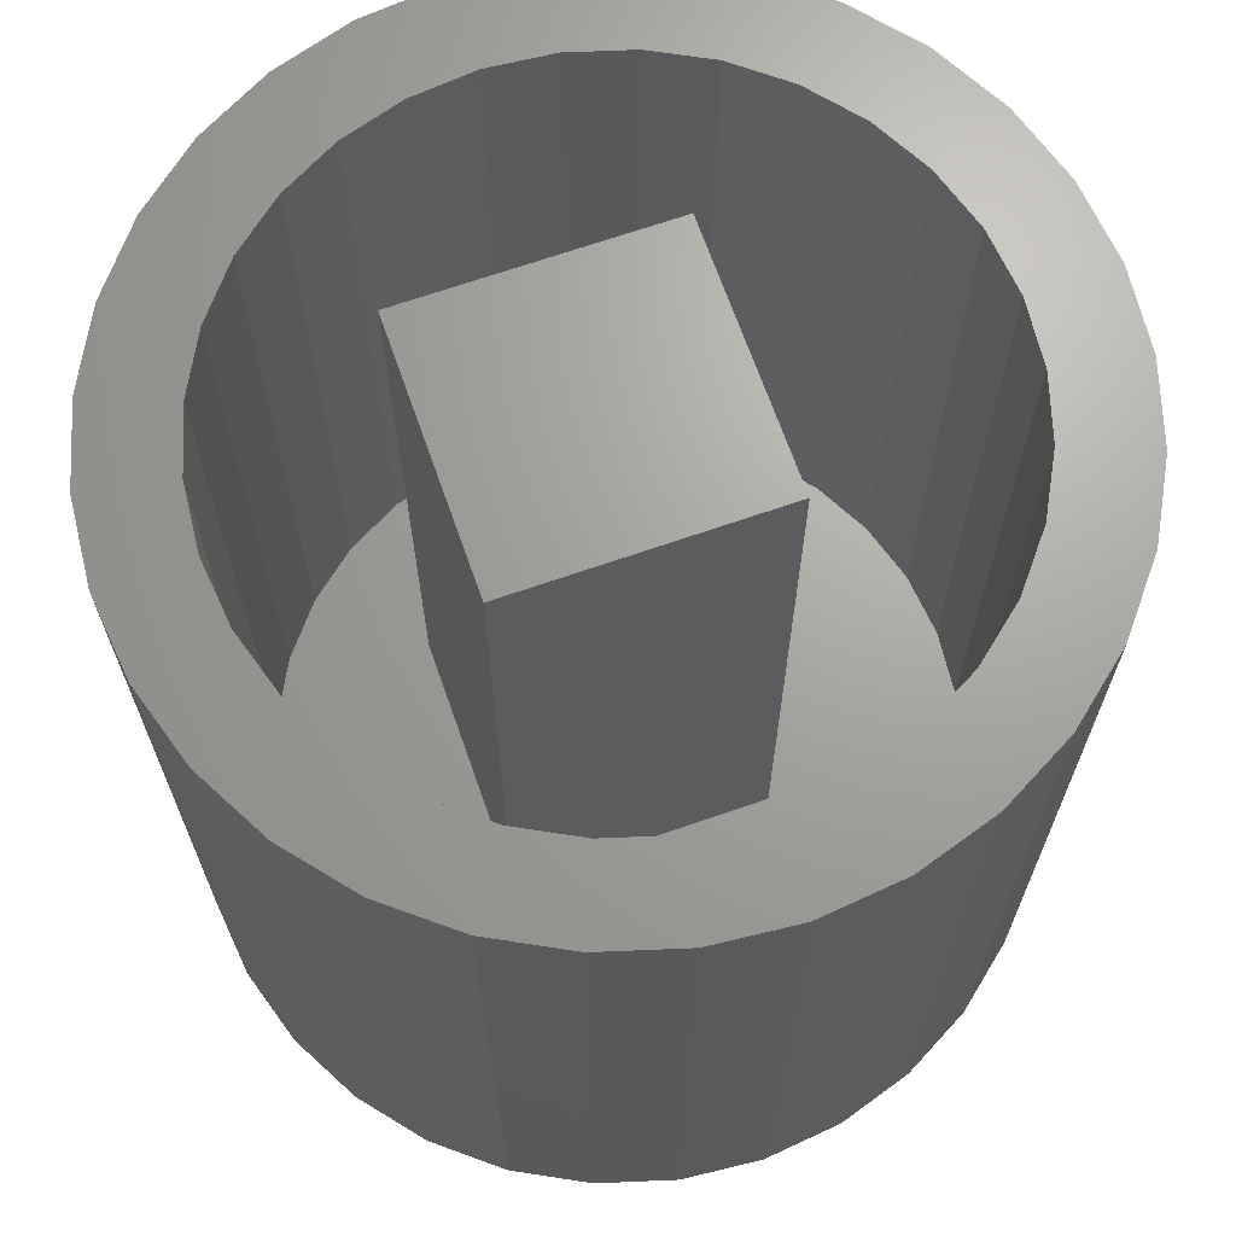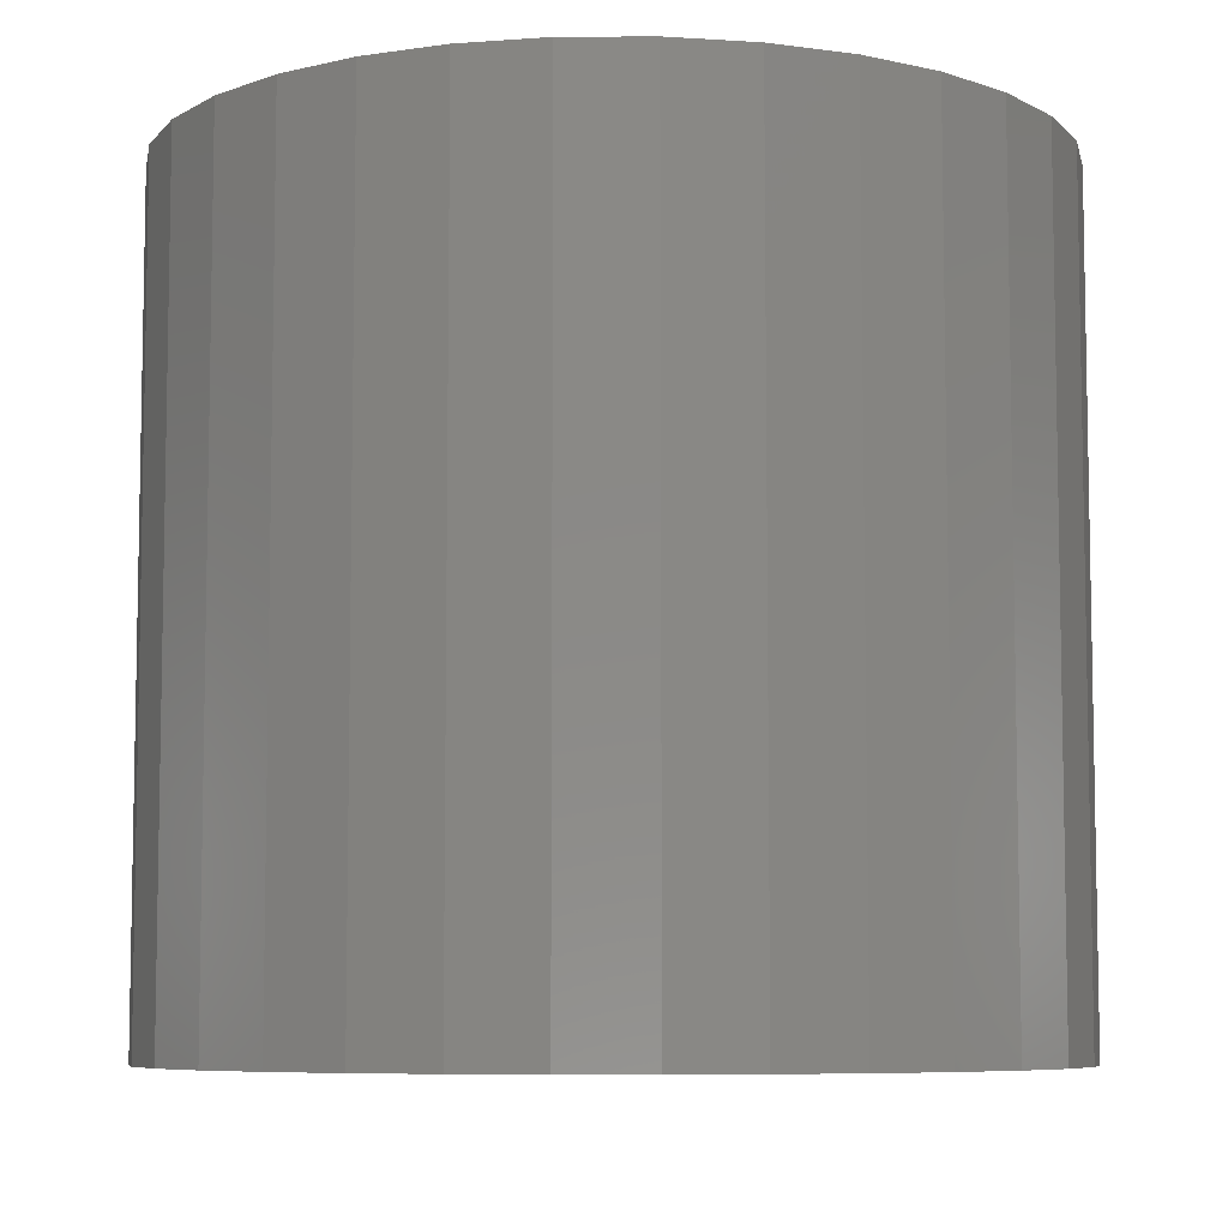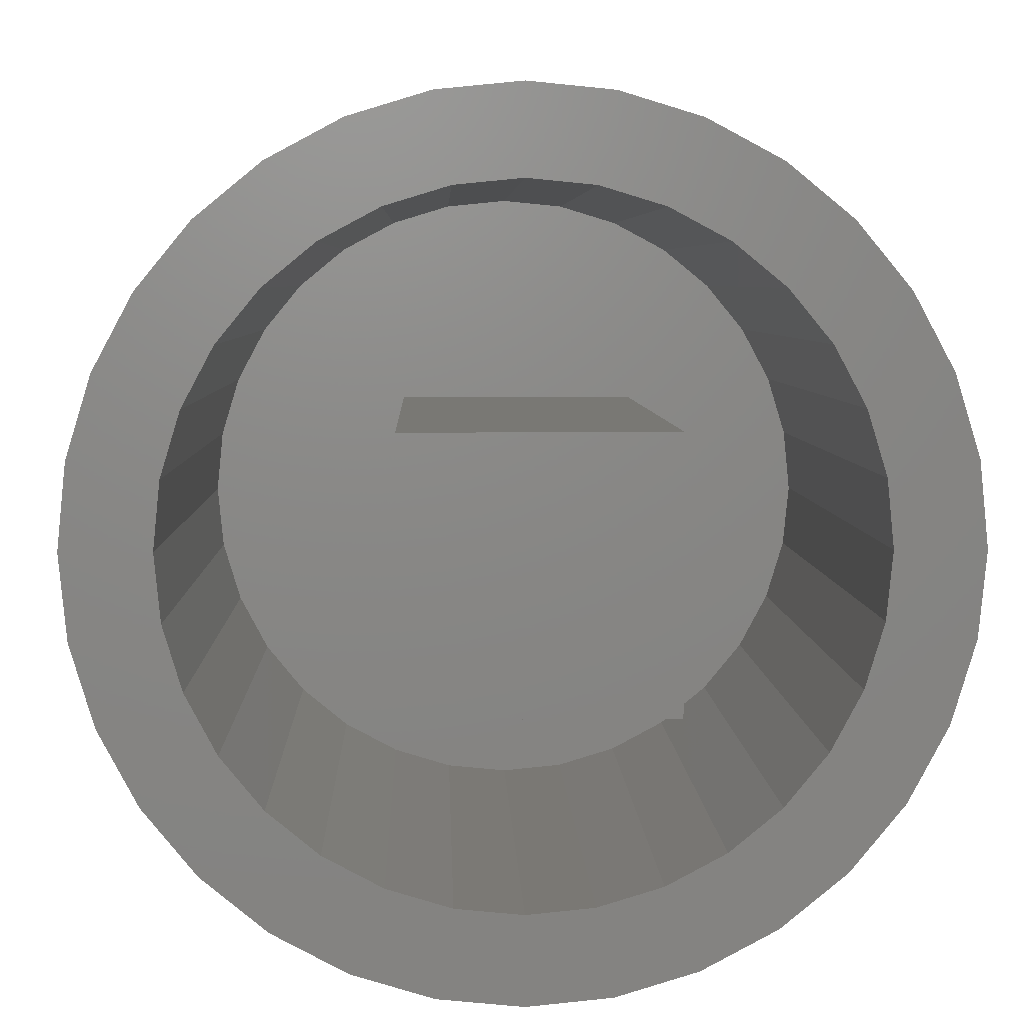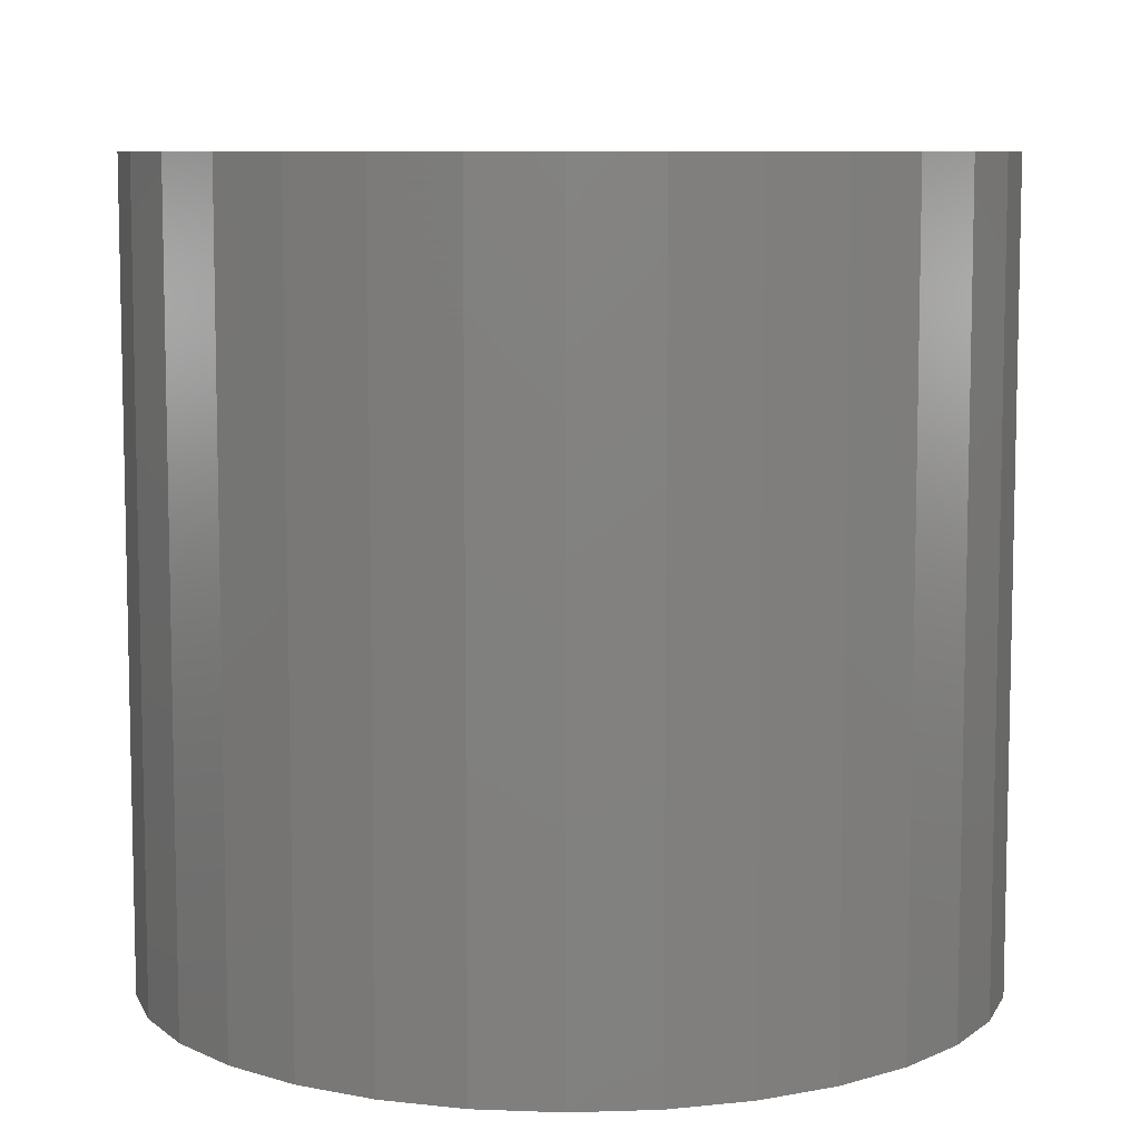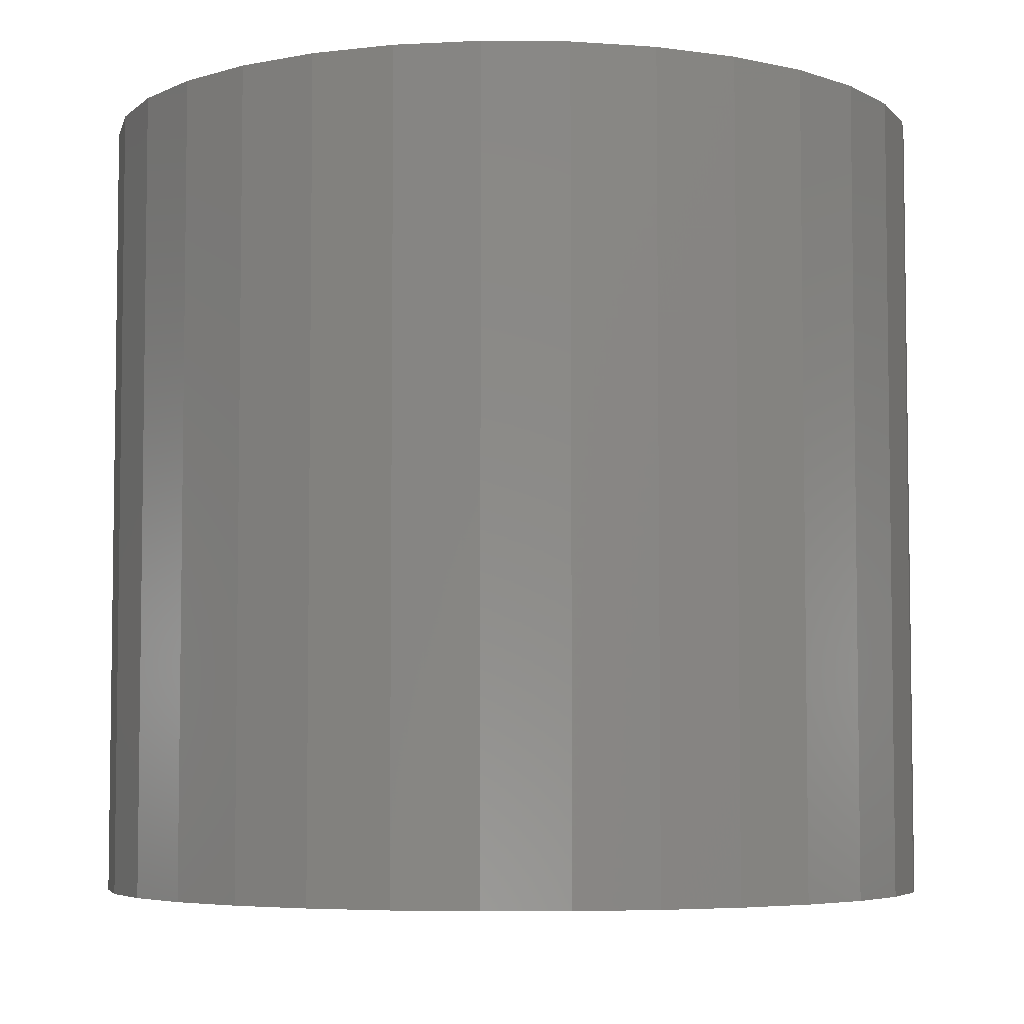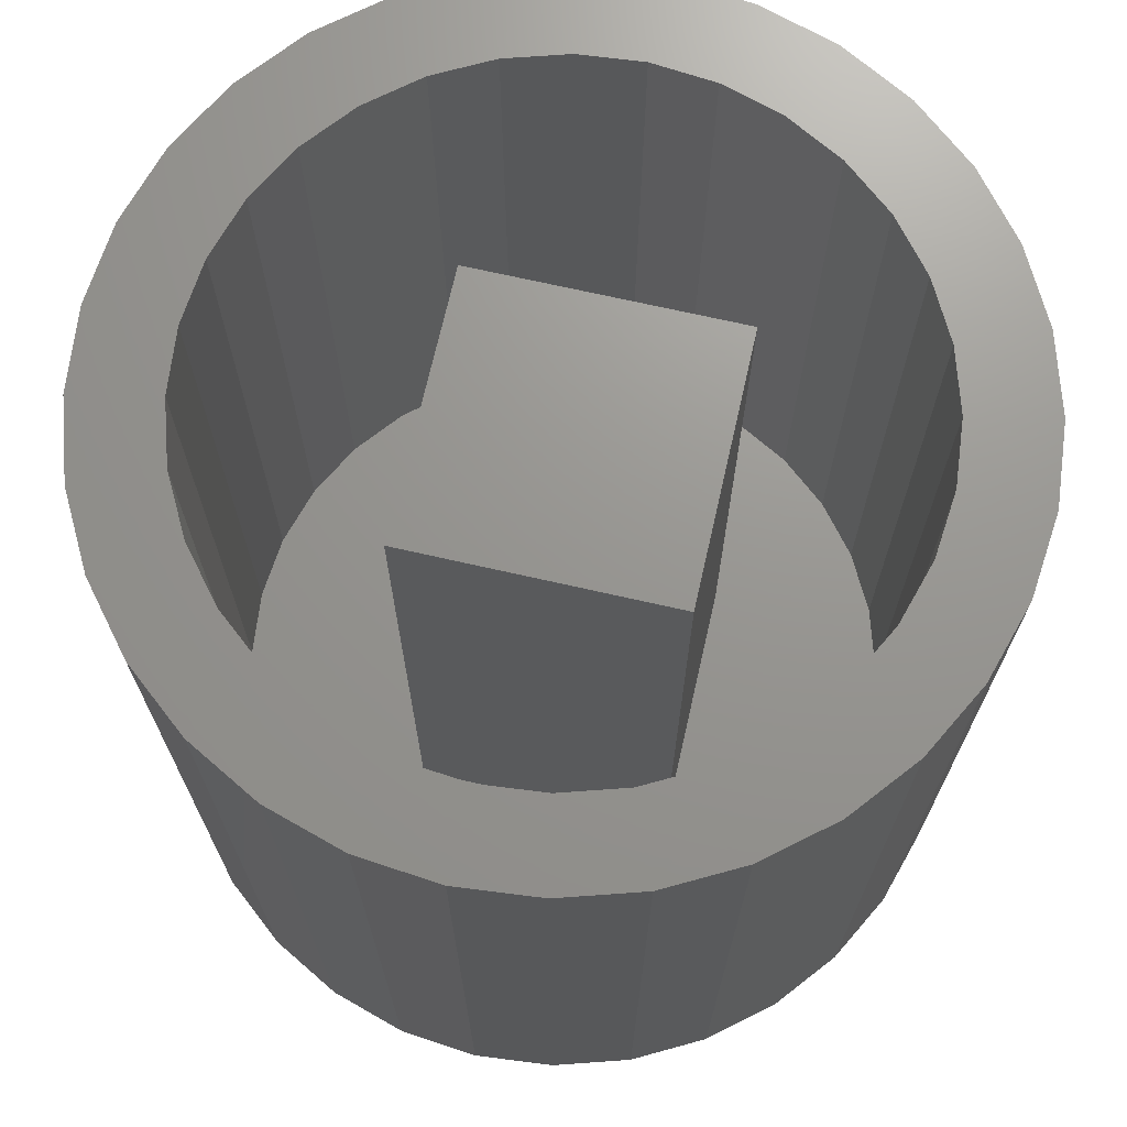
<metadata>
{"format":"stl","ext":"stl","renderer":"f3d","projection":"perspective","resolution":1024,"background":"white","views":[{"elev":67.9,"azim":-19.3,"up":"+Y"},{"elev":-7.2,"azim":-128.6,"up":"+Y"},{"elev":5.1,"azim":178.3,"up":"+Z"},{"elev":8.2,"azim":0.5,"up":"+Y"},{"elev":-5.3,"azim":-86.1,"up":"+Y"},{"elev":70.6,"azim":-167.2,"up":"+Y"}]}
</metadata>
<code>
# stl→obj: 136 verts, 268 faces
v -0.4552 6.364e-18 0.04063
v -0.3601 1.692e-17 0.04063
v -0.4552 -0.2578 0.04063
v -0.3601 -0.2578 0.04063
v -0.3601 2.22e-17 0.1357
v -0.3601 -0.2578 0.1357
v -0.4552 1.164e-17 0.1357
v -0.4552 -0.2578 0.1357
v -0.356 -0.2578 -0.01597
v -0.3789 -0.2578 -0.0229
v -0.4026 -0.2578 -0.02525
v -0.4264 -0.2578 -0.0229
v -0.4493 -0.2578 -0.01597
v -0.4703 -0.2578 -0.004707
v -0.4888 -0.2578 0.01045
v -0.504 -0.2578 0.02892
v -0.5152 -0.2578 0.04999
v -0.5222 -0.2578 0.07285
v -0.5245 -0.2578 0.09663
v -0.5222 -0.2578 0.1204
v -0.5152 -0.2578 0.1433
v -0.29 -0.2578 0.1433
v -0.2831 -0.2578 0.1204
v -0.2808 -0.2578 0.09663
v -0.2831 -0.2578 0.07285
v -0.29 -0.2578 0.04999
v -0.3013 -0.2578 0.02892
v -0.3165 -0.2578 0.01045
v -0.3349 -0.2578 -0.004707
v -0.504 -0.2578 0.1643
v -0.4888 -0.2578 0.1828
v -0.4703 -0.2578 0.198
v -0.4493 -0.2578 0.2092
v -0.4264 -0.2578 0.2162
v -0.4026 -0.2578 0.2185
v -0.3789 -0.2578 0.2162
v -0.356 -0.2578 0.2092
v -0.3349 -0.2578 0.198
v -0.3165 -0.2578 0.1828
v -0.3013 -0.2578 0.1643
v -0.53 1.834e-17 0.1817
v -0.4888 2.297e-17 0.1828
v -0.504 2.026e-17 0.1643
v -0.5441 1.53e-17 0.1552
v -0.5109 9.724e-18 -0.01165
v -0.4888 1.34e-17 0.01045
v -0.4703 1.461e-17 -0.004707
v -0.4493 1.633e-17 -0.01597
v -0.356 3.918e-17 0.2092
v -0.3789 3.703e-17 0.2162
v -0.3176 4.427e-17 0.2239
v -0.2944 4.579e-17 0.2049
v -0.3349 4.09e-17 0.198
v -0.3165 4.211e-17 0.1828
v -0.3013 3.525e-17 0.02892
v -0.2612 4.021e-17 0.03803
v -0.2753 3.717e-17 0.01156
v -0.3165 3.254e-17 0.01045
v -0.2944 3.377e-17 -0.01165
v -0.3349 2.965e-17 -0.004707
v -0.356 2.668e-17 -0.01597
v -0.3176 3.013e-17 -0.03069
v -0.3789 2.376e-17 -0.0229
v -0.4877 2.538e-17 0.2239
v -0.4612 2.91e-17 0.2381
v -0.4026 3.452e-17 0.2185
v -0.4264 3.175e-17 0.2162
v -0.4493 2.883e-17 0.2092
v -0.5109 2.175e-17 0.2049
v -0.4703 2.586e-17 0.198
v -0.4877 1.124e-17 -0.03069
v -0.4264 1.848e-17 -0.0229
v -0.4026 2.099e-17 -0.02525
v -0.4612 1.34e-17 -0.04484
v -0.4325 3.278e-17 0.2468
v -0.4026 3.626e-17 0.2498
v -0.3728 3.941e-17 0.2468
v -0.344 4.211e-17 0.2381
v -0.344 2.641e-17 -0.04484
v -0.3728 2.274e-17 -0.05355
v -0.4026 1.926e-17 -0.0565
v -0.4325 1.61e-17 -0.05355
v -0.5152 1.784e-17 0.1433
v -0.5222 1.58e-17 0.1204
v -0.5528 1.274e-17 0.1265
v -0.5245 1.422e-17 0.09663
v -0.5558 1.076e-17 0.09663
v -0.5222 1.316e-17 0.07285
v -0.5528 9.424e-18 0.06676
v -0.5152 1.267e-17 0.04999
v -0.5441 8.796e-18 0.03803
v -0.504 1.275e-17 0.02892
v -0.53 8.898e-18 0.01156
v -0.29 3.767e-17 0.04999
v -0.2831 3.971e-17 0.07285
v -0.2524 4.277e-17 0.06676
v -0.2808 4.129e-17 0.09663
v -0.2495 4.476e-17 0.09663
v -0.2831 4.235e-17 0.1204
v -0.2524 4.609e-17 0.1265
v -0.29 4.285e-17 0.1433
v -0.2612 4.671e-17 0.1552
v -0.3013 4.276e-17 0.1643
v -0.2753 4.661e-17 0.1817
v -0.2495 -0.2891 0.09663
v -0.2524 -0.2891 0.06676
v -0.2612 -0.2891 0.03803
v -0.2753 -0.2891 0.01156
v -0.2944 -0.2891 -0.01165
v -0.3176 -0.2891 -0.03069
v -0.344 -0.2891 -0.04484
v -0.3728 -0.2891 -0.05355
v -0.4026 -0.2891 -0.0565
v -0.4325 -0.2891 -0.05355
v -0.4612 -0.2891 -0.04484
v -0.4877 -0.2891 -0.03069
v -0.5109 -0.2891 -0.01165
v -0.53 -0.2891 0.01156
v -0.5441 -0.2891 0.03803
v -0.5528 -0.2891 0.06676
v -0.5558 -0.2891 0.09663
v -0.5528 -0.2891 0.1265
v -0.5441 -0.2891 0.1552
v -0.53 -0.2891 0.1817
v -0.5109 -0.2891 0.2049
v -0.4877 -0.2891 0.2239
v -0.4612 -0.2891 0.2381
v -0.4325 -0.2891 0.2468
v -0.4026 -0.2891 0.2498
v -0.3728 -0.2891 0.2468
v -0.344 -0.2891 0.2381
v -0.3176 -0.2891 0.2239
v -0.2944 -0.2891 0.2049
v -0.2753 -0.2891 0.1817
v -0.2612 -0.2891 0.1552
v -0.2524 -0.2891 0.1265
f 1 2 3
f 3 2 4
f 2 5 4
f 4 5 6
f 5 7 6
f 6 7 8
f 7 1 8
f 8 1 3
f 3 4 9
f 3 9 10
f 3 10 11
f 3 11 12
f 3 12 13
f 3 13 14
f 3 14 15
f 3 15 16
f 3 16 17
f 3 17 18
f 3 18 19
f 3 19 20
f 3 20 21
f 3 21 8
f 4 6 22
f 4 22 23
f 4 23 24
f 4 24 25
f 4 25 26
f 4 26 27
f 4 27 28
f 4 28 29
f 4 29 9
f 8 21 30
f 8 30 31
f 8 31 32
f 8 32 33
f 8 33 34
f 8 34 35
f 8 35 36
f 8 36 37
f 8 37 6
f 6 37 38
f 6 38 39
f 6 39 40
f 6 40 22
f 1 7 2
f 2 7 5
f 41 42 43
f 43 44 41
f 45 46 47
f 48 45 47
f 49 50 51
f 52 49 51
f 53 49 52
f 54 53 52
f 55 56 57
f 57 58 55
f 58 57 59
f 60 58 59
f 59 61 60
f 61 59 62
f 63 61 62
f 64 65 66
f 64 66 67
f 64 67 68
f 64 68 69
f 69 68 70
f 69 70 42
f 69 42 41
f 71 45 48
f 71 48 72
f 71 72 73
f 71 73 74
f 66 65 75
f 66 75 76
f 66 76 77
f 66 77 78
f 66 78 51
f 66 51 50
f 73 63 62
f 73 62 79
f 73 79 80
f 73 80 81
f 73 81 82
f 73 82 74
f 43 83 44
f 44 83 84
f 44 84 85
f 85 84 86
f 85 86 87
f 87 86 88
f 87 88 89
f 89 88 90
f 89 90 91
f 91 90 92
f 91 92 93
f 93 92 46
f 93 46 45
f 55 94 56
f 56 94 95
f 56 95 96
f 96 95 97
f 96 97 98
f 98 97 99
f 98 99 100
f 100 99 101
f 100 101 102
f 102 101 103
f 102 103 104
f 104 103 54
f 104 54 52
f 73 10 63
f 63 10 9
f 63 9 61
f 61 9 29
f 61 29 60
f 60 29 28
f 60 28 58
f 58 28 27
f 58 27 55
f 55 27 26
f 55 26 94
f 94 26 25
f 94 25 95
f 95 25 24
f 95 24 97
f 10 73 11
f 11 73 72
f 11 72 12
f 12 72 48
f 12 48 13
f 13 48 47
f 13 47 14
f 14 47 46
f 14 46 15
f 15 46 92
f 15 92 16
f 16 92 90
f 16 90 17
f 17 90 88
f 17 88 18
f 18 88 86
f 18 86 19
f 66 34 67
f 67 34 33
f 67 33 68
f 68 33 32
f 68 32 70
f 70 32 31
f 70 31 42
f 42 31 30
f 42 30 43
f 43 30 21
f 43 21 83
f 83 21 20
f 83 20 84
f 84 20 19
f 84 19 86
f 34 66 35
f 35 66 50
f 35 50 36
f 36 50 49
f 36 49 37
f 37 49 53
f 37 53 38
f 38 53 54
f 38 54 39
f 39 54 103
f 39 103 40
f 40 103 101
f 40 101 22
f 22 101 99
f 22 99 23
f 23 99 97
f 23 97 24
f 98 105 96
f 96 105 106
f 96 106 56
f 56 106 107
f 56 107 57
f 57 107 108
f 57 108 59
f 59 108 109
f 59 109 62
f 62 109 110
f 62 110 79
f 79 110 111
f 79 111 80
f 80 111 112
f 80 112 81
f 81 112 113
f 81 113 82
f 82 113 114
f 82 114 74
f 74 114 115
f 74 115 71
f 71 115 116
f 71 116 45
f 45 116 117
f 45 117 93
f 93 117 118
f 93 118 91
f 91 118 119
f 91 119 89
f 89 119 120
f 89 120 87
f 87 120 121
f 87 121 85
f 85 121 122
f 85 122 44
f 44 122 123
f 44 123 41
f 41 123 124
f 41 124 69
f 69 124 125
f 69 125 64
f 64 125 126
f 64 126 65
f 65 126 127
f 65 127 75
f 75 127 128
f 75 128 76
f 76 128 129
f 76 129 77
f 77 129 130
f 77 130 78
f 78 130 131
f 78 131 51
f 51 131 132
f 51 132 52
f 52 132 133
f 52 133 104
f 104 133 134
f 104 134 102
f 102 134 135
f 102 135 100
f 100 135 136
f 100 136 98
f 98 136 105
f 128 130 129
f 130 128 127
f 130 127 131
f 111 114 112
f 112 114 113
f 131 127 132
f 132 127 126
f 132 126 133
f 133 126 125
f 133 125 134
f 134 125 124
f 134 124 135
f 135 124 123
f 135 123 136
f 136 123 122
f 136 122 105
f 105 122 121
f 105 121 106
f 106 121 120
f 106 120 107
f 107 120 119
f 107 119 108
f 108 119 118
f 108 118 109
f 109 118 117
f 109 117 110
f 110 117 116
f 110 116 111
f 111 116 115
f 111 115 114

</code>
